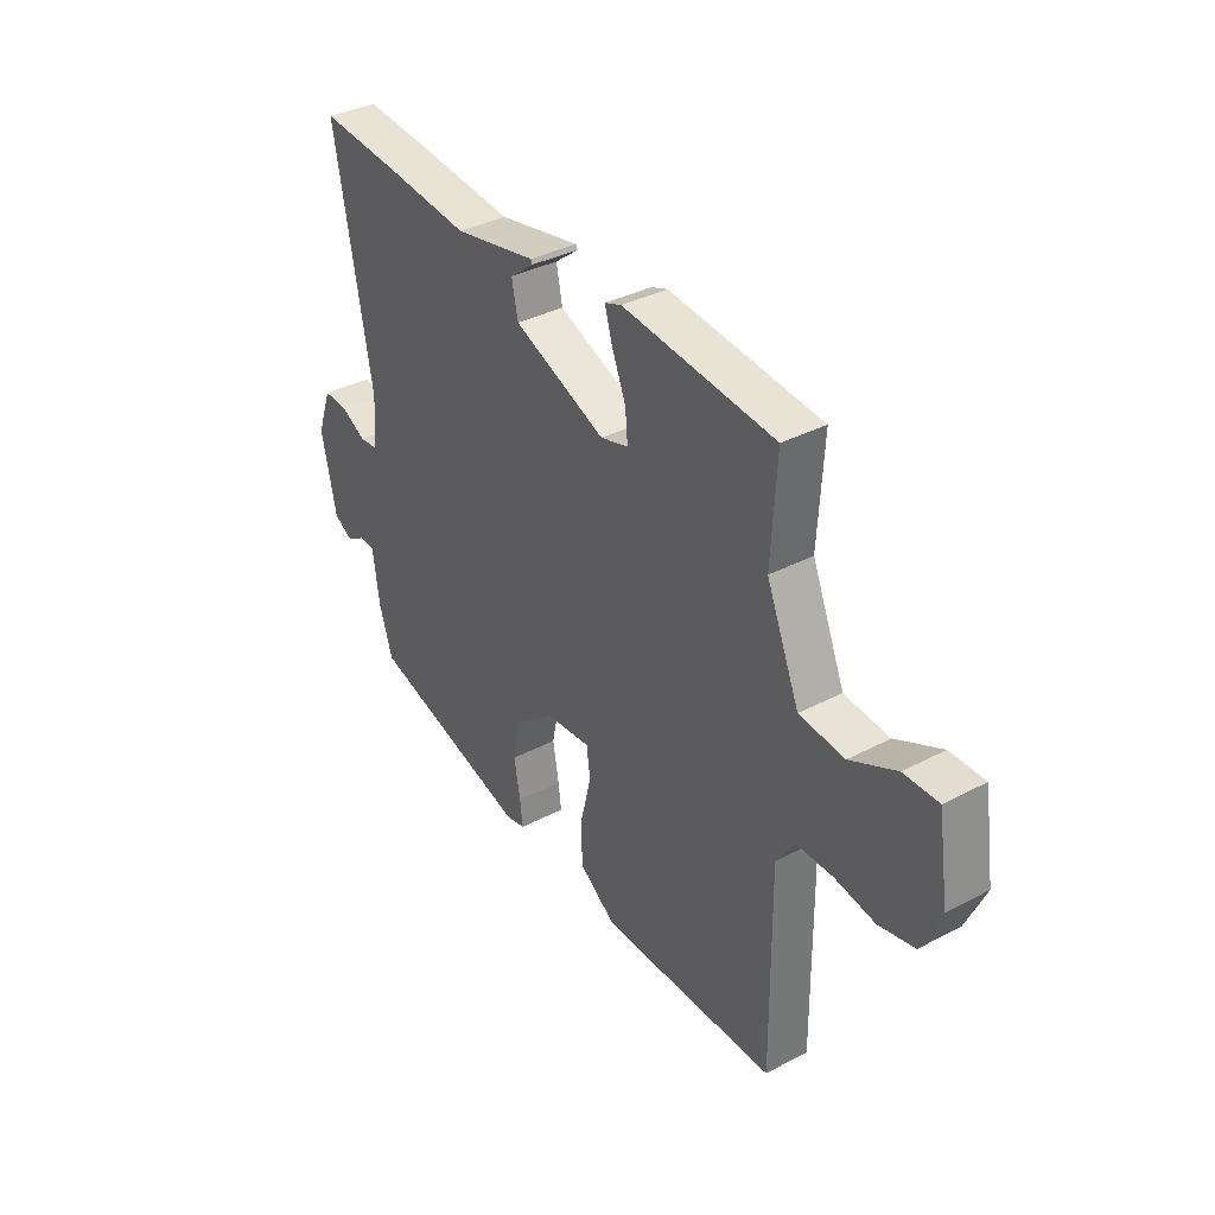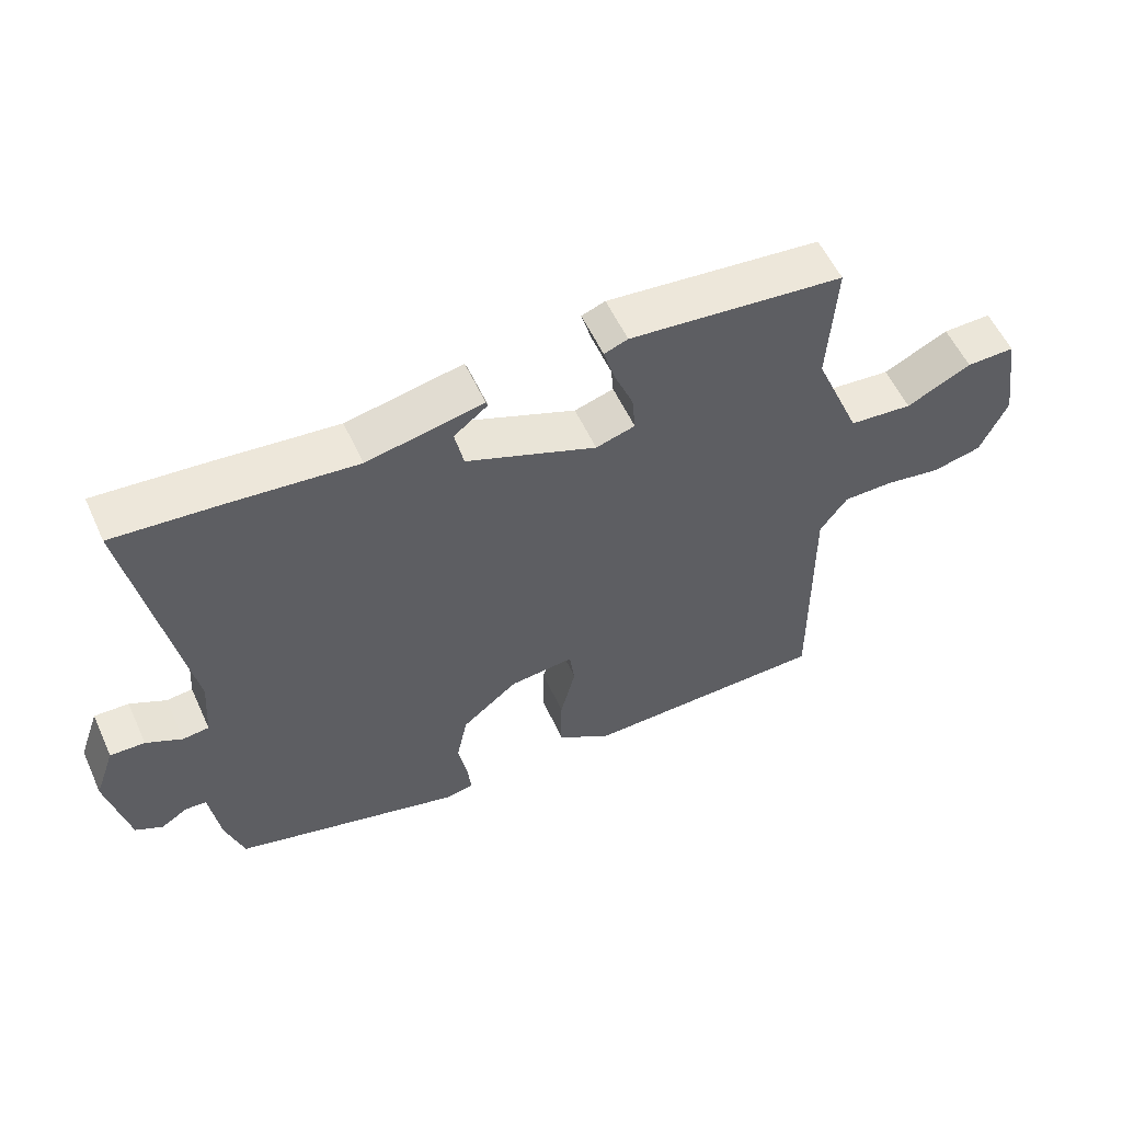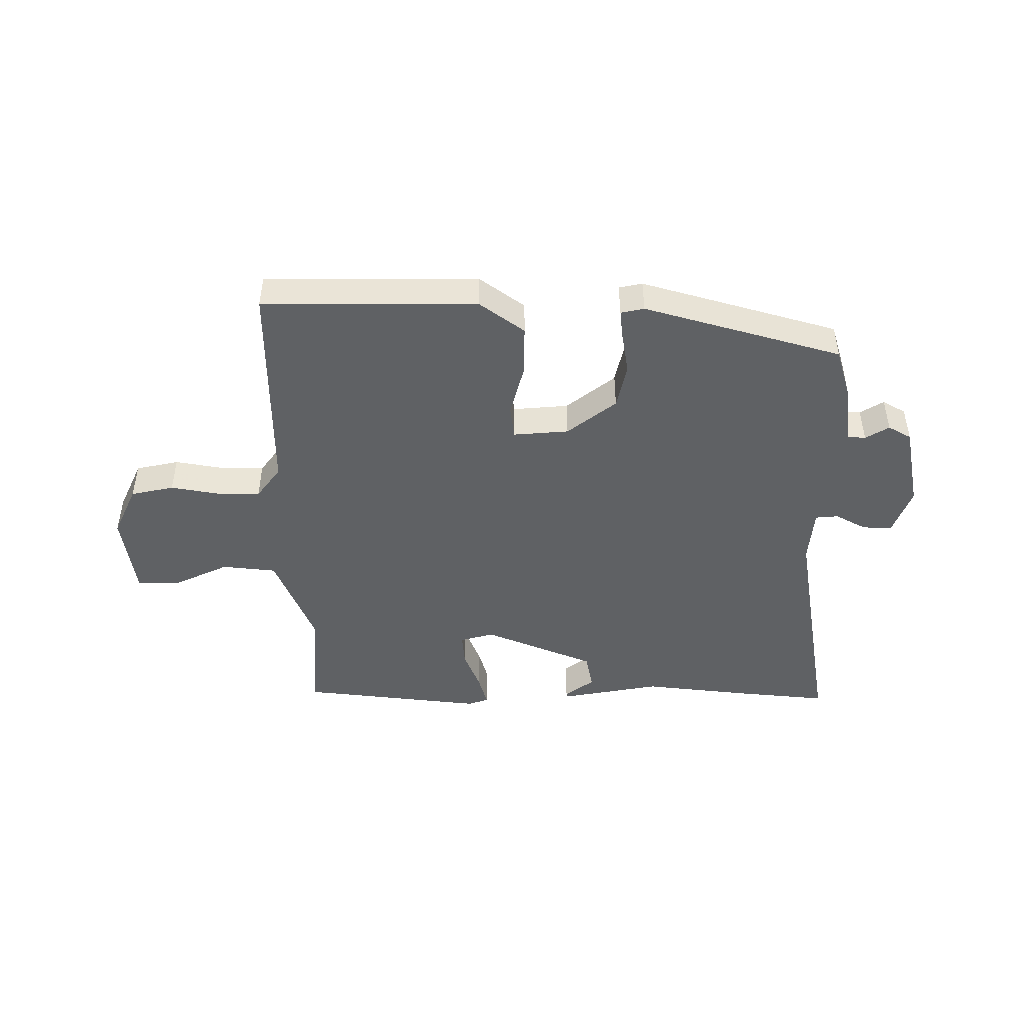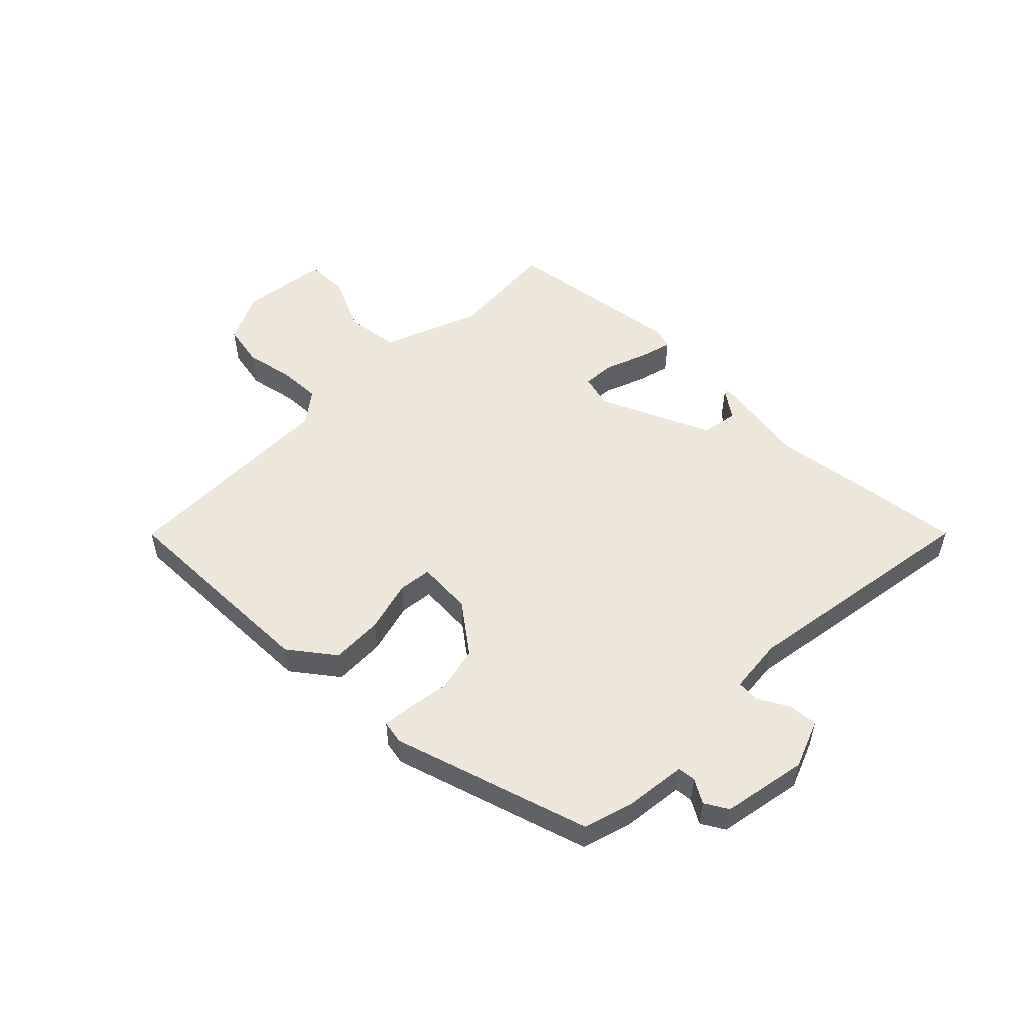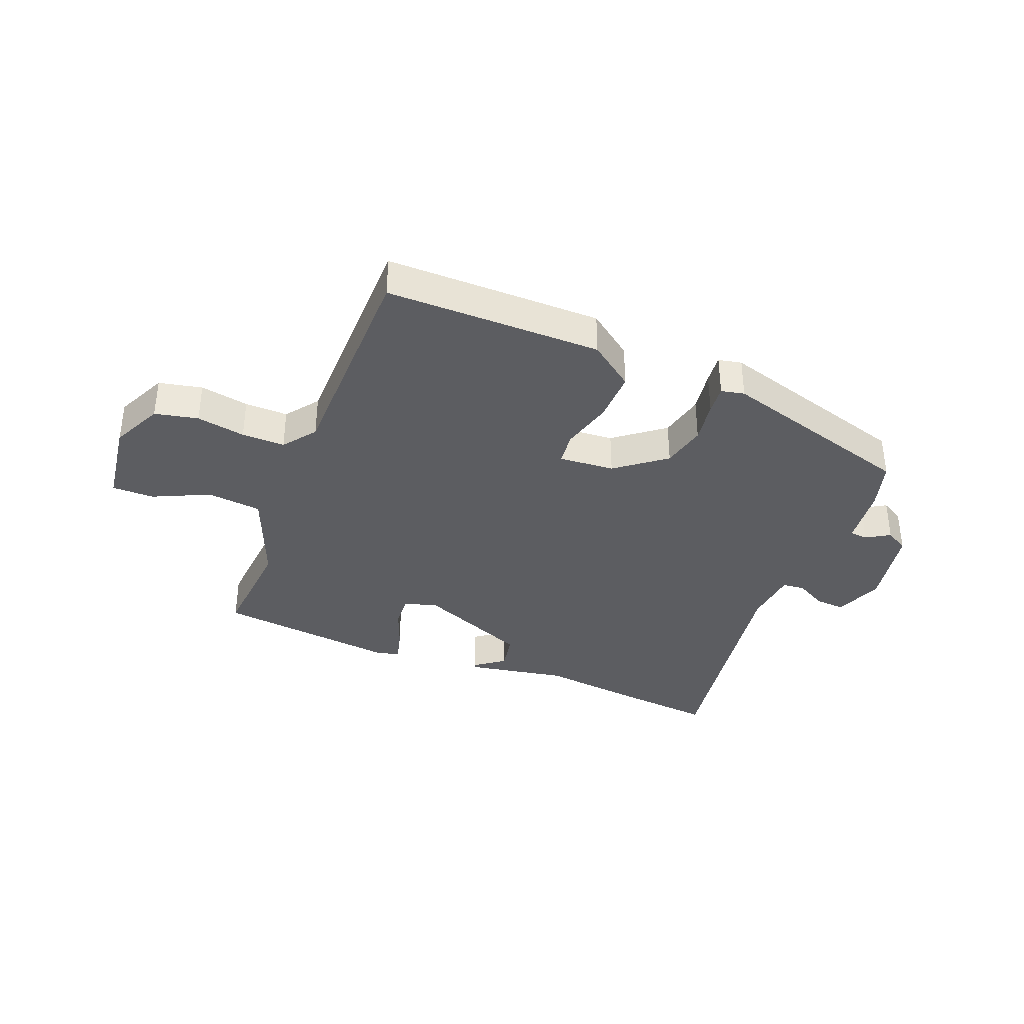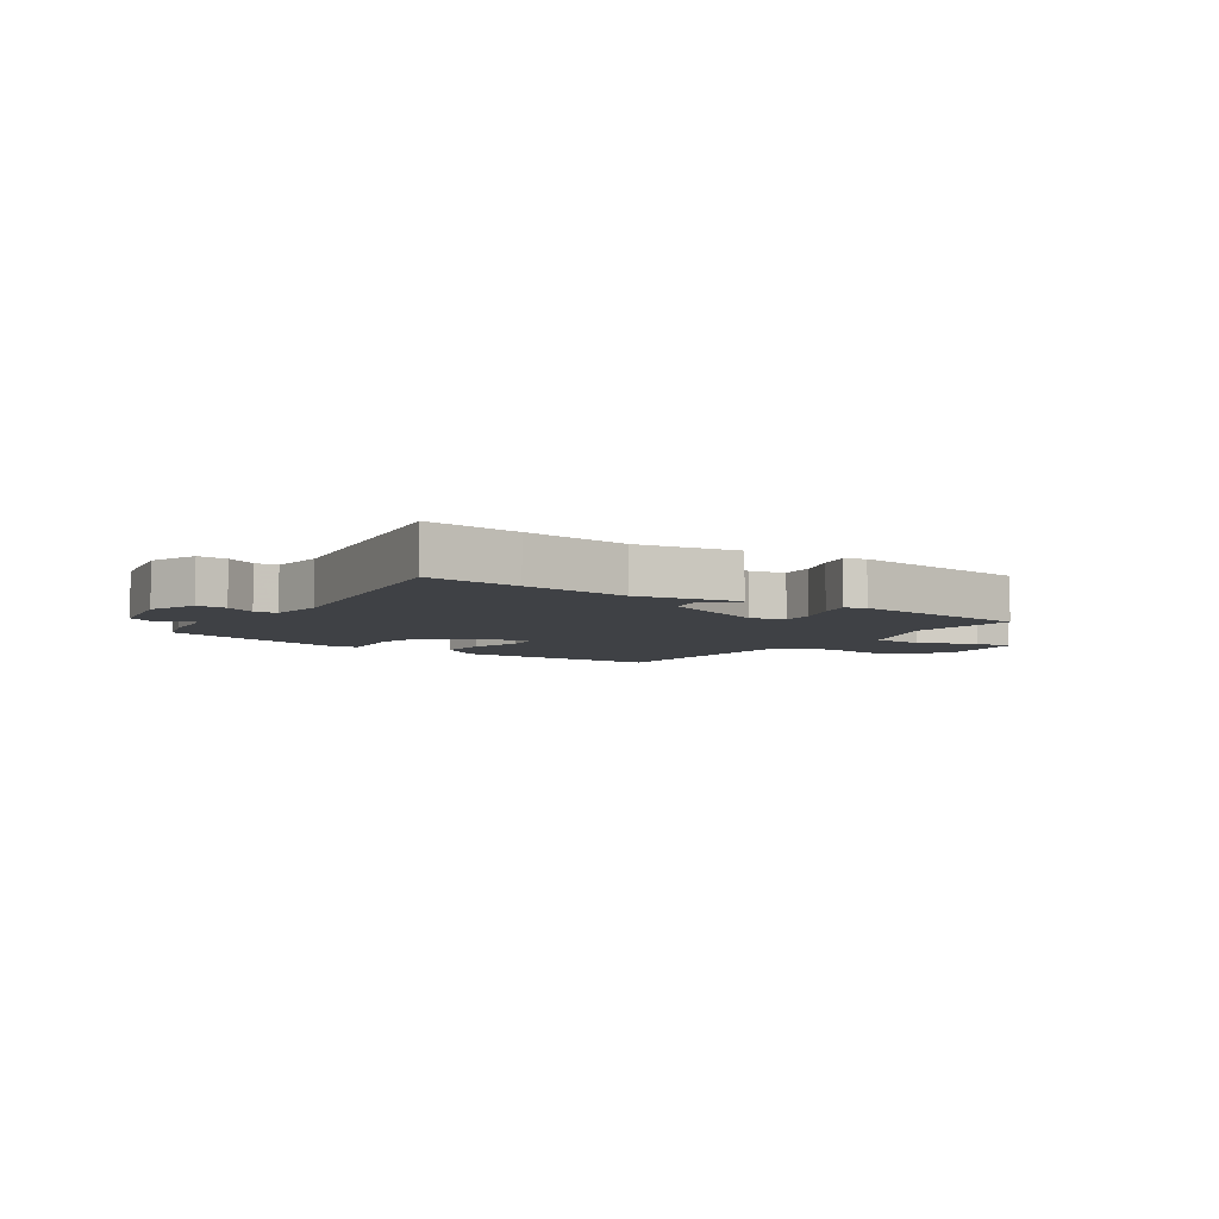
<metadata>
{"format":"obj","ext":"obj","renderer":"f3d","projection":"perspective","resolution":1024,"background":"white","views":[{"elev":36.0,"azim":55.4,"up":"+Z"},{"elev":56.4,"azim":-24.5,"up":"+Z"},{"elev":-46.1,"azim":179.2,"up":"+Y"},{"elev":51.9,"azim":-136.9,"up":"+Y"},{"elev":-36.3,"azim":157.3,"up":"+Y"},{"elev":-5.6,"azim":-35.4,"up":"+Y"}]}
</metadata>
<code>
v 0.522 0.07 -0.5
v 0.31 0.07 -0.503
v 0.153 0.07 -0.505
v 0.075 0.07 -0.449
v 0.075 0.07 -0.36
v 0.097 0.07 -0.27
v 0.089 0.07 -0.213
v -0.006 0.07 -0.222
v -0.089 0.07 -0.289
v -0.105 0.07 -0.367
v -0.092 0.07 -0.44
v -0.086 0.07 -0.49
v -0.126 0.07 -0.499
v -0.467 0.07 -0.405
v -0.494 0.07 -0.321
v -0.509 0.07 -0.216
v -0.54 0.07 -0.214
v -0.58 0.07 -0.239
v -0.62 0.07 -0.217
v -0.651 0.07 -0.072
v -0.621 0.07 0.012
v -0.57 0.07 0.01
v -0.517 0.07 -0.018
v -0.478 0.07 -0.014
v -0.471 0.07 0.082
v -0.548 0.07 0.504
v -0.387 0.07 0.49
v -0.204 0.07 0.471
v -0.032 0.07 0.505
v -0.029 0.07 0.498
v -0.079 0.07 0.459
v -0.066 0.07 0.396
v 0.127 0.07 0.318
v 0.185 0.07 0.335
v 0.18 0.07 0.392
v 0.151 0.07 0.463
v 0.135 0.07 0.518
v 0.17 0.07 0.531
v 0.488 0.07 0.498
v 0.477 0.07 0.307
v 0.546 0.07 0.142
v 0.64 0.07 0.133
v 0.736 0.07 0.18
v 0.808 0.07 0.181
v 0.831 0.07 0.032
v 0.791 0.07 -0.057
v 0.717 0.07 -0.074
v 0.633 0.07 -0.06
v 0.559 0.07 -0.06
v 0.518 0.07 -0.117
v 0.522 0 -0.5
v 0.31 0 -0.503
v 0.153 0 -0.505
v 0.075 0 -0.449
v 0.075 0 -0.36
v 0.097 0 -0.27
v 0.089 0 -0.213
v -0.006 0 -0.222
v -0.089 0 -0.289
v -0.105 0 -0.367
v -0.092 0 -0.44
v -0.086 0 -0.49
v -0.126 0 -0.499
v -0.467 0 -0.405
v -0.494 0 -0.321
v -0.509 0 -0.216
v -0.54 0 -0.214
v -0.58 0 -0.239
v -0.62 0 -0.217
v -0.651 0 -0.072
v -0.621 0 0.012
v -0.57 0 0.01
v -0.517 0 -0.018
v -0.478 0 -0.014
v -0.471 0 0.082
v -0.548 0 0.504
v -0.387 0 0.49
v -0.204 0 0.471
v -0.032 0 0.505
v -0.029 0 0.498
v -0.079 0 0.459
v -0.066 0 0.396
v 0.127 0 0.318
v 0.185 0 0.335
v 0.18 0 0.392
v 0.151 0 0.463
v 0.135 0 0.518
v 0.17 0 0.531
v 0.488 0 0.498
v 0.477 0 0.307
v 0.546 0 0.142
v 0.64 0 0.133
v 0.736 0 0.18
v 0.808 0 0.181
v 0.831 0 0.032
v 0.791 0 -0.057
v 0.717 0 -0.074
v 0.633 0 -0.06
v 0.559 0 -0.06
v 0.518 0 -0.117
f 46 47 48
f 45 46 48
f 44 45 48
f 43 44 48
f 42 43 48
f 41 42 48 49
f 40 41 49 50
f 38 39 40
f 37 38 40
f 36 37 40
f 35 36 40
f 50 1 2
f 40 50 2
f 35 40 2
f 34 35 2
f 28 29 30 31
f 28 31 32
f 27 28 32
f 26 27 32
f 25 26 32
f 24 25 32 33
f 21 22 23
f 20 21 23
f 19 20 23
f 18 19 23
f 17 18 23
f 16 17 23 24
f 15 16 24
f 14 15 24
f 13 14 24
f 12 13 24
f 11 12 24
f 10 11 24
f 9 10 24
f 24 33 34
f 9 24 34
f 8 9 34
f 4 5 6
f 3 4 6
f 2 3 6
f 2 6 7
f 34 2 7
f 7 8 34
f 98 97 96
f 98 96 95
f 98 95 94
f 98 94 93
f 98 93 92
f 99 98 92 91
f 100 99 91 90
f 90 89 88
f 90 88 87
f 90 87 86
f 90 86 85
f 52 51 100
f 52 100 90
f 52 90 85
f 52 85 84
f 81 80 79 78
f 82 81 78
f 82 78 77
f 82 77 76
f 82 76 75
f 83 82 75 74
f 73 72 71
f 73 71 70
f 73 70 69
f 73 69 68
f 73 68 67
f 74 73 67 66
f 74 66 65
f 74 65 64
f 74 64 63
f 74 63 62
f 74 62 61
f 74 61 60
f 74 60 59
f 84 83 74
f 84 74 59
f 84 59 58
f 56 55 54
f 56 54 53
f 56 53 52
f 57 56 52
f 57 52 84
f 84 58 57
f 1 51 52 2
f 2 52 53 3
f 3 53 54 4
f 4 54 55 5
f 5 55 56 6
f 6 56 57 7
f 7 57 58 8
f 8 58 59 9
f 9 59 60 10
f 10 60 61 11
f 11 61 62 12
f 12 62 63 13
f 13 63 64 14
f 14 64 65 15
f 15 65 66 16
f 16 66 67 17
f 17 67 68 18
f 18 68 69 19
f 19 69 70 20
f 20 70 71 21
f 21 71 72 22
f 22 72 73 23
f 23 73 74 24
f 24 74 75 25
f 25 75 76 26
f 26 76 77 27
f 27 77 78 28
f 28 78 79 29
f 29 79 80 30
f 30 80 81 31
f 31 81 82 32
f 32 82 83 33
f 33 83 84 34
f 34 84 85 35
f 35 85 86 36
f 36 86 87 37
f 37 87 88 38
f 38 88 89 39
f 39 89 90 40
f 40 90 91 41
f 41 91 92 42
f 42 92 93 43
f 43 93 94 44
f 44 94 95 45
f 45 95 96 46
f 46 96 97 47
f 47 97 98 48
f 48 98 99 49
f 49 99 100 50
f 50 100 51 1

</code>
